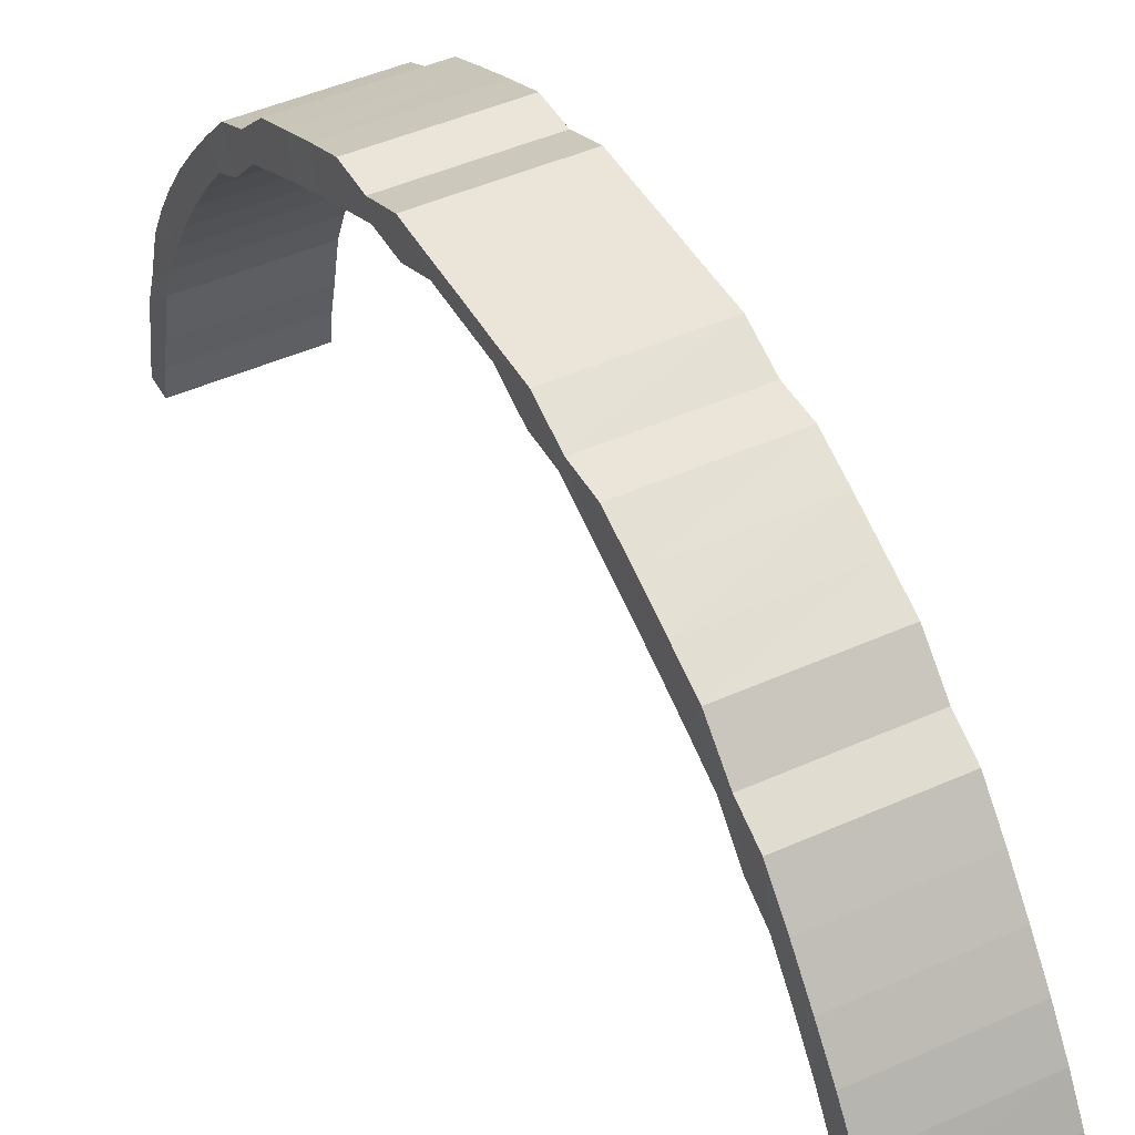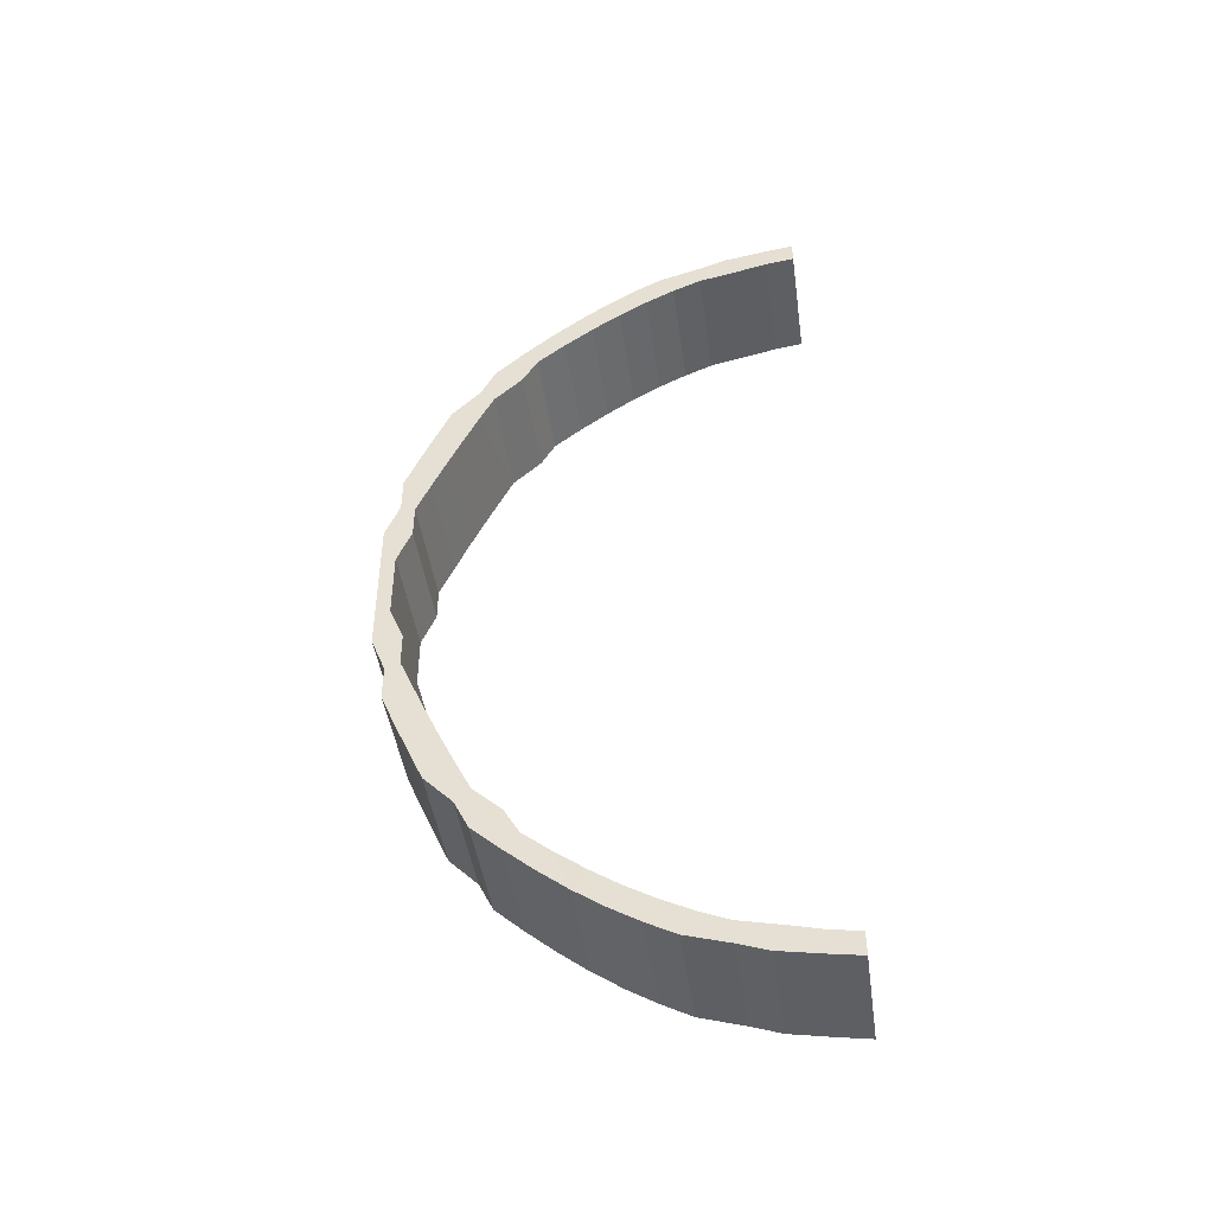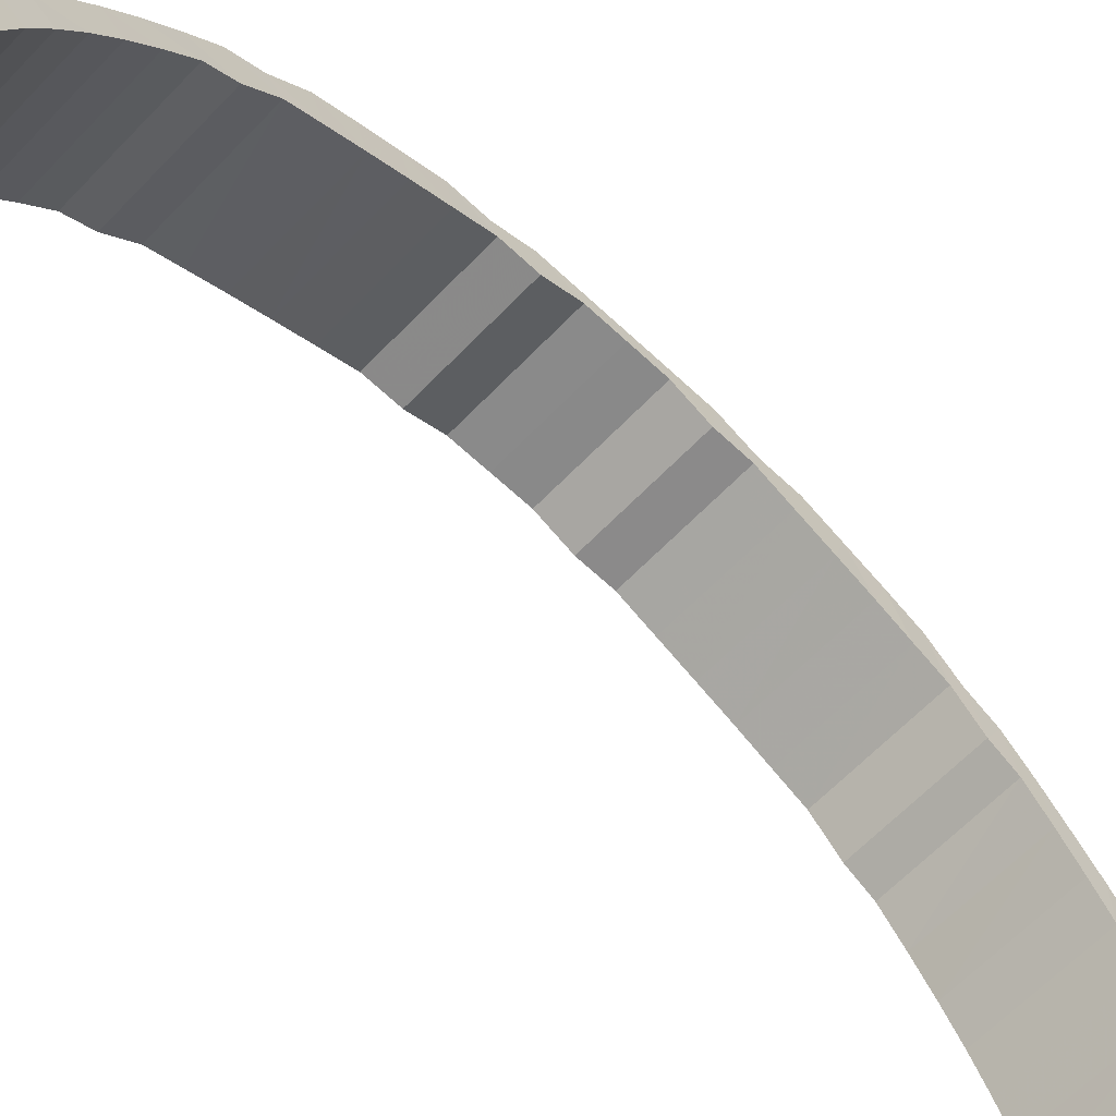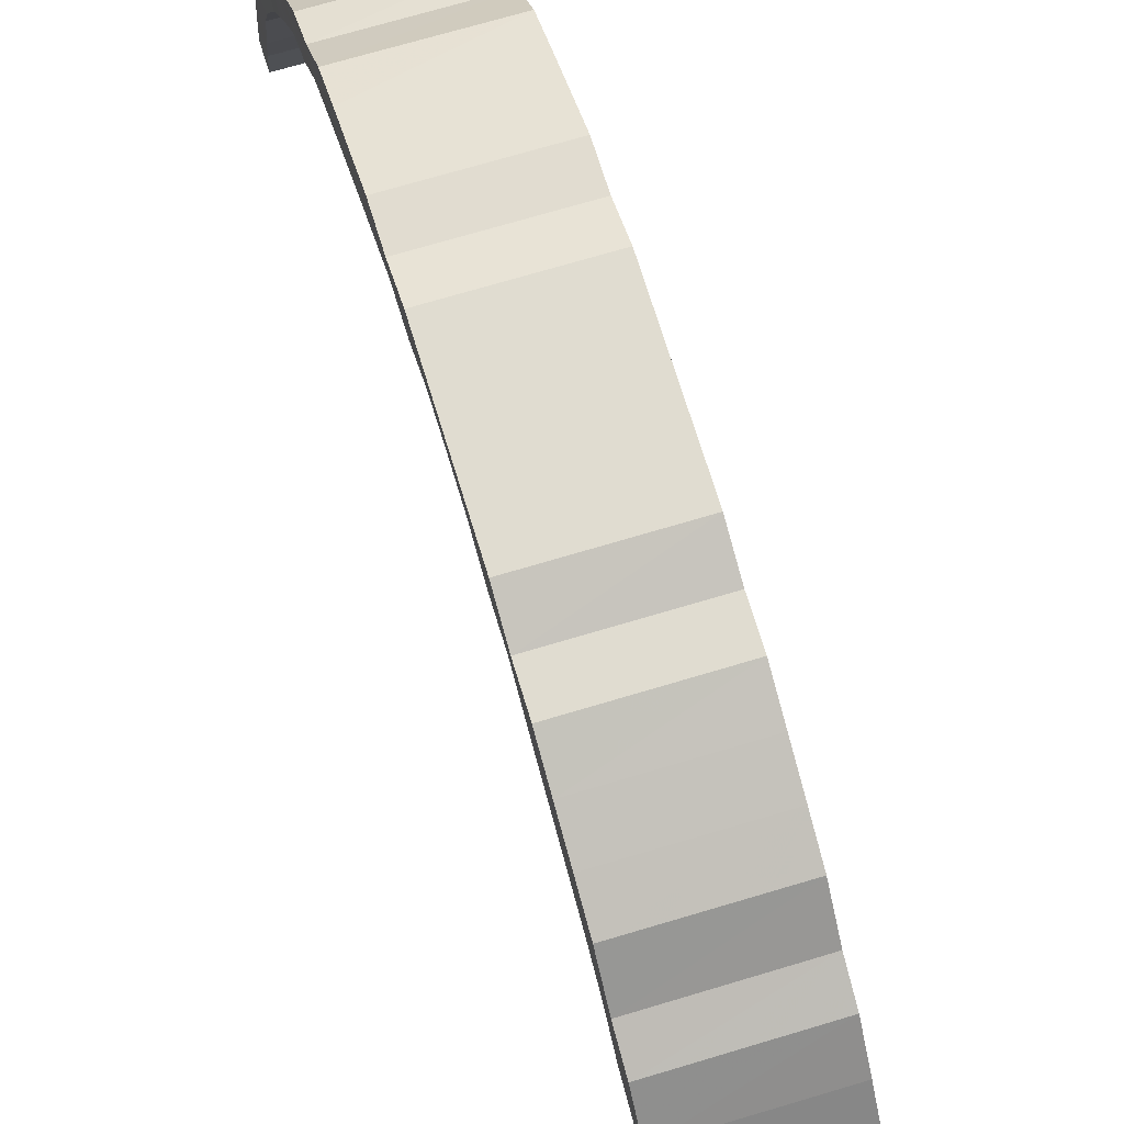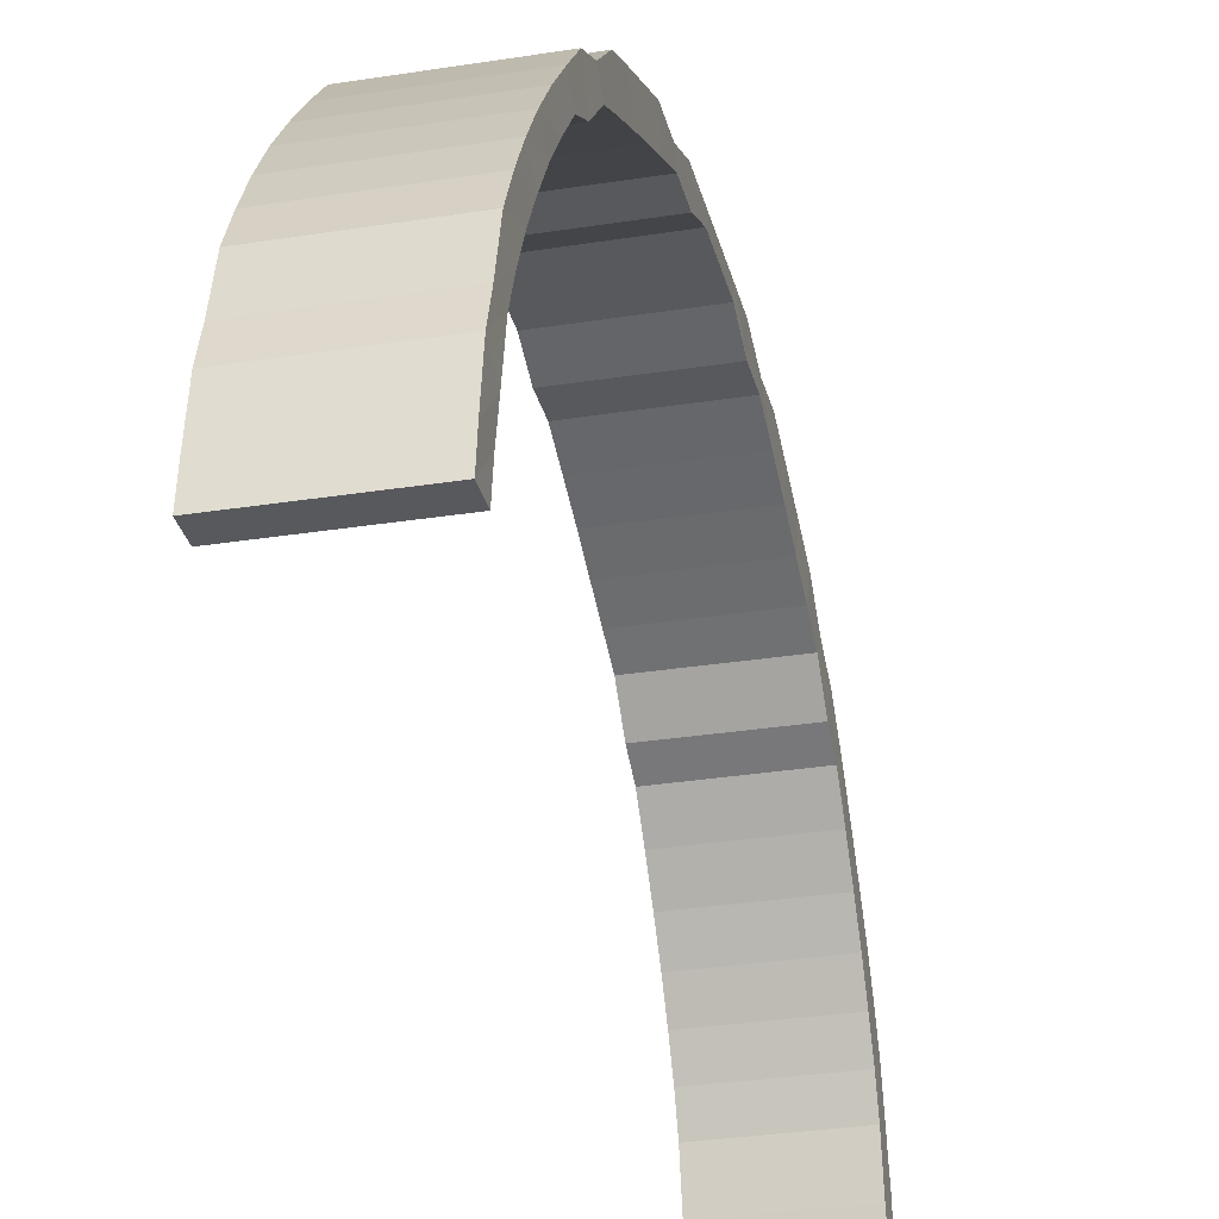
<metadata>
{"format":"obj","ext":"obj","renderer":"f3d","projection":"perspective","resolution":1024,"background":"white","views":[{"elev":44.9,"azim":152.4,"up":"+Y"},{"elev":-44.9,"azim":-81.8,"up":"+Z"},{"elev":-63.3,"azim":-133.7,"up":"+Y"},{"elev":69.5,"azim":-16.8,"up":"+Y"},{"elev":-29.7,"azim":13.2,"up":"+Y"}]}
</metadata>
<code>
o 12102
v 2229 1884 14.2
v 2229 1884 14.2
v 2229 1884 14.19
v 2229 1884 14.21
v 2229 1884 14.19
v 2229 1884 14.22
v 2229 1884 14.19
v 2229 1884 14.22
v 2229 1884 14.2
v 2229 1884 14.19
v 2229 1884 14.19
v 2229 1884 14.2
v 2229 1884 14.19
v 2229 1884 14.2
v 2229 1884 14.19
v 2229 1884 14.2
v 2229 1884 14.2
v 2229 1884 14.2
v 2229 1884 14.2
v 2229 1884 14.21
v 2229 1884 14.2
v 2229 1884 14.19
v 2229 1884 14.19
v 2229 1884 14.22
v 2229 1884 14.21
v 2229 1884 14.19
v 2229 1884 14.22
v 2229 1884 14.22
v 2229 1884 14.2
v 2229 1884 14.23
v 2229 1884 14.22
v 2229 1884 14.21
v 2229 1884 14.25
v 2229 1884 14.23
v 2229 1884 14.22
v 2229 1884 14.26
v 2229 1884 14.25
v 2229 1884 14.23
v 2229 1884 14.27
v 2229 1884 14.26
v 2229 1884 14.25
v 2229 1884 14.29
v 2229 1884 14.27
v 2229 1884 14.26
v 2229 1884 14.31
v 2229 1884 14.29
v 2229 1884 14.28
v 2229 1884 14.33
v 2229 1884 14.31
v 2229 1884 14.3
v 2229 1884 14.35
v 2229 1884 14.33
v 2229 1884 14.32
v 2229 1884 14.37
v 2229 1884 14.35
v 2229 1884 14.34
v 2229 1884 14.39
v 2229 1884 14.37
v 2229 1884 14.36
v 2229 1884 14.41
v 2229 1884 14.39
v 2229 1884 14.38
v 2229 1884 14.43
v 2229 1884 14.41
v 2229 1884 14.41
v 2229 1884 14.46
v 2229 1884 14.43
v 2229 1884 14.43
v 2229 1884 14.48
v 2229 1884 14.46
v 2229 1884 14.45
v 2229 1884 14.51
v 2229 1884 14.48
v 2229 1884 14.48
v 2229 1884 14.53
v 2229 1884 14.51
v 2229 1884 14.51
v 2229 1884 14.55
v 2229 1884 14.53
v 2229 1884 14.53
v 2229 1884 14.58
v 2229 1884 14.55
v 2229 1884 14.56
v 2229 1884 14.6
v 2229 1884 14.58
v 2229 1884 14.58
v 2229 1884 14.62
v 2229 1884 14.6
v 2229 1884 14.6
v 2229 1884 14.64
v 2229 1884 14.62
v 2229 1884 14.63
v 2229 1884 14.66
v 2229 1884 14.64
v 2229 1884 14.65
v 2229 1884 14.68
v 2229 1884 14.66
v 2229 1884 14.67
v 2229 1884 14.7
v 2229 1884 14.68
v 2229 1884 14.69
v 2229 1884 14.72
v 2229 1884 14.7
v 2229 1884 14.71
v 2229 1884 14.74
v 2229 1884 14.72
v 2229 1884 14.73
v 2229 1884 14.75
v 2229 1884 14.74
v 2229 1884 14.75
v 2229 1884 14.76
v 2229 1884 14.75
v 2229 1884 14.76
v 2229 1884 14.78
v 2229 1884 14.76
v 2229 1884 14.78
v 2229 1884 14.79
v 2229 1884 14.78
v 2229 1884 14.79
v 2229 1884 14.79
v 2229 1884 14.79
v 2229 1884 14.8
v 2229 1884 14.8
v 2229 1884 14.79
v 2229 1884 14.81
v 2229 1884 14.81
v 2229 1884 14.8
v 2229 1884 14.82
v 2229 1884 14.81
v 2229 1884 14.81
v 2229 1884 14.82
v 2229 1884 14.81
v 2229 1884 14.81
v 2229 1884 14.81
v 2229 1884 14.82
v 2229 1884 14.81
v 2229 1884 14.8
v 2229 1884 14.8
v 2229 1884 14.79
v 2229 1884 14.82
v 2229 1884 14.82
v 2229 1884 14.82
v 2229 1884 14.81
v 2229 1884 14.81
v 2229 1884 14.82
v 2229 1884 14.81
v 2229 1884 14.82
v 2229 1884 14.81
v 2229 1884 14.82
v 2229 1884 14.82
v 2229 1884 14.8
v 2229 1884 14.8
v 2229 1884 14.82
v 2229 1884 14.82
v 2229 1884 14.82
v 2229 1884 14.82
v 2229 1884 14.82
v 2229 1884 14.82
v 2229 1884 14.81
v 2229 1884 14.82
v 2229 1884 14.82
v 2229 1884 14.79
v 2229 1884 14.81
v 2229 1884 14.81
v 2229 1884 14.79
v 2229 1884 14.8
v 2229 1884 14.8
v 2229 1884 14.78
v 2229 1884 14.79
v 2229 1884 14.79
v 2229 1884 14.76
v 2229 1884 14.78
v 2229 1884 14.78
v 2229 1884 14.75
v 2229 1884 14.76
v 2229 1884 14.76
v 2229 1884 14.74
v 2229 1884 14.75
v 2229 1884 14.75
v 2229 1884 14.72
v 2229 1884 14.73
v 2229 1884 14.73
v 2229 1884 14.7
v 2229 1884 14.71
v 2229 1884 14.71
v 2229 1884 14.68
v 2229 1884 14.69
v 2229 1884 14.69
v 2229 1884 14.66
v 2229 1884 14.67
v 2229 1884 14.67
v 2229 1884 14.64
v 2229 1884 14.65
v 2229 1884 14.65
v 2229 1884 14.62
v 2229 1884 14.63
v 2229 1884 14.63
v 2229 1884 14.6
v 2229 1884 14.6
v 2229 1884 14.6
v 2229 1884 14.58
v 2229 1884 14.58
v 2229 1884 14.58
v 2229 1884 14.55
v 2229 1884 14.56
v 2229 1884 14.56
v 2229 1884 14.53
v 2229 1884 14.53
v 2229 1884 14.53
v 2229 1884 14.51
v 2229 1884 14.51
v 2229 1884 14.51
v 2229 1884 14.48
v 2229 1884 14.48
v 2229 1884 14.48
v 2229 1884 14.46
v 2229 1884 14.45
v 2229 1884 14.45
v 2229 1884 14.43
v 2229 1884 14.43
v 2229 1884 14.43
v 2229 1884 14.41
v 2229 1884 14.41
v 2229 1884 14.41
v 2229 1884 14.39
v 2229 1884 14.38
v 2229 1884 14.38
v 2229 1884 14.37
v 2229 1884 14.36
v 2229 1884 14.36
v 2229 1884 14.35
v 2229 1884 14.34
v 2229 1884 14.34
v 2229 1884 14.33
v 2229 1884 14.32
v 2229 1884 14.32
v 2229 1884 14.31
v 2229 1884 14.3
v 2229 1884 14.3
v 2229 1884 14.29
v 2229 1884 14.28
v 2229 1884 14.28
v 2229 1884 14.27
v 2229 1884 14.26
v 2229 1884 14.26
v 2229 1884 14.26
v 2229 1884 14.25
v 2229 1884 14.25
v 2229 1884 14.25
v 2229 1884 14.23
v 2229 1884 14.23
v 2229 1884 14.23
v 2229 1884 14.22
v 2229 1884 14.22
v 2229 1884 14.22
v 2229 1884 14.21
v 2229 1884 14.21
v 2229 1884 14.22
v 2229 1884 14.2
v 2229 1884 14.2
v 2229 1884 14.21
v 2229 1884 14.19
v 2229 1884 14.19
v 2229 1884 14.2
v 2229 1884 14.19
v 2229 1884 14.2
v 2229 1884 14.19
v 2229 1884 14.19
v 2229 1884 14.19
v 2229 1884 14.19
v 2229 1884 14.19
v 2229 1884 14.2
v 2229 1884 14.19
v 2229 1884 14.2
v 2229 1884 14.2
v 2229 1884 14.2
v 2229 1884 14.2
v 2229 1884 14.21
v 2229 1884 14.21
v 2229 1884 14.21
v 2229 1884 14.22
v 2229 1884 14.22
v 2229 1884 14.22
v 2229 1884 14.22
v 2229 1884 14.22
v 2229 1884 14.23
v 2229 1884 14.23
v 2229 1884 14.23
v 2229 1884 14.25
v 2229 1884 14.25
v 2229 1884 14.25
v 2229 1884 14.26
v 2229 1884 14.26
v 2229 1884 14.26
v 2229 1884 14.28
v 2229 1884 14.27
v 2229 1884 14.27
v 2229 1884 14.3
v 2229 1884 14.29
v 2229 1884 14.29
v 2229 1884 14.32
v 2229 1884 14.31
v 2229 1884 14.31
v 2229 1884 14.34
v 2229 1884 14.33
v 2229 1884 14.33
v 2229 1884 14.36
v 2229 1884 14.35
v 2229 1884 14.35
v 2229 1884 14.38
v 2229 1884 14.37
v 2229 1884 14.37
v 2229 1884 14.41
v 2229 1884 14.39
v 2229 1884 14.39
v 2229 1884 14.43
v 2229 1884 14.41
v 2229 1884 14.41
v 2229 1884 14.45
v 2229 1884 14.43
v 2229 1884 14.43
v 2229 1884 14.48
v 2229 1884 14.46
v 2229 1884 14.46
v 2229 1884 14.51
v 2229 1884 14.48
v 2229 1884 14.48
v 2229 1884 14.53
v 2229 1884 14.51
v 2229 1884 14.51
v 2229 1884 14.56
v 2229 1884 14.53
v 2229 1884 14.53
v 2229 1884 14.58
v 2229 1884 14.55
v 2229 1884 14.55
v 2229 1884 14.6
v 2229 1884 14.58
v 2229 1884 14.58
v 2229 1884 14.63
v 2229 1884 14.6
v 2229 1884 14.6
v 2229 1884 14.65
v 2229 1884 14.62
v 2229 1884 14.62
v 2229 1884 14.67
v 2229 1884 14.64
v 2229 1884 14.64
v 2229 1884 14.69
v 2229 1884 14.66
v 2229 1884 14.66
v 2229 1884 14.71
v 2229 1884 14.68
v 2229 1884 14.68
v 2229 1884 14.73
v 2229 1884 14.7
v 2229 1884 14.7
v 2229 1884 14.75
v 2229 1884 14.72
v 2229 1884 14.72
v 2229 1884 14.76
v 2229 1884 14.74
v 2229 1884 14.74
v 2229 1884 14.78
v 2229 1884 14.75
v 2229 1884 14.75
v 2229 1884 14.79
v 2229 1884 14.76
v 2229 1884 14.76
v 2229 1884 14.8
v 2229 1884 14.78
v 2229 1884 14.78
v 2229 1884 14.81
v 2229 1884 14.79
v 2229 1884 14.79
v 2229 1884 14.79
v 2229 1884 14.21
v 2229 1884 14.21
v 2229 1884 14.23
v 2229 1884 14.22
v 2229 1884 14.22
v 2229 1884 14.25
v 2229 1884 14.23
v 2229 1884 14.23
v 2229 1884 14.26
v 2229 1884 14.25
v 2229 1884 14.25
v 2229 1884 14.27
v 2229 1884 14.26
v 2229 1884 14.26
v 2229 1884 14.29
v 2229 1884 14.28
v 2229 1884 14.28
v 2229 1884 14.31
v 2229 1884 14.3
v 2229 1884 14.3
v 2229 1884 14.33
v 2229 1884 14.32
v 2229 1884 14.32
v 2229 1884 14.35
v 2229 1884 14.34
v 2229 1884 14.34
v 2229 1884 14.37
v 2229 1884 14.36
v 2229 1884 14.36
v 2229 1884 14.39
v 2229 1884 14.38
v 2229 1884 14.38
v 2229 1884 14.41
v 2229 1884 14.41
v 2229 1884 14.41
v 2229 1884 14.43
v 2229 1884 14.43
v 2229 1884 14.43
v 2229 1884 14.46
v 2229 1884 14.45
v 2229 1884 14.45
v 2229 1884 14.48
v 2229 1884 14.48
v 2229 1884 14.48
v 2229 1884 14.51
v 2229 1884 14.51
v 2229 1884 14.51
v 2229 1884 14.53
v 2229 1884 14.53
v 2229 1884 14.53
v 2229 1884 14.55
v 2229 1884 14.56
v 2229 1884 14.56
v 2229 1884 14.58
v 2229 1884 14.58
v 2229 1884 14.58
v 2229 1884 14.6
v 2229 1884 14.6
v 2229 1884 14.6
v 2229 1884 14.62
v 2229 1884 14.63
v 2229 1884 14.63
v 2229 1884 14.64
v 2229 1884 14.65
v 2229 1884 14.65
v 2229 1884 14.66
v 2229 1884 14.67
v 2229 1884 14.67
v 2229 1884 14.68
v 2229 1884 14.69
v 2229 1884 14.69
v 2229 1884 14.7
v 2229 1884 14.71
v 2229 1884 14.71
v 2229 1884 14.72
v 2229 1884 14.73
v 2229 1884 14.73
v 2229 1884 14.74
v 2229 1884 14.75
v 2229 1884 14.75
v 2229 1884 14.75
v 2229 1884 14.76
v 2229 1884 14.76
v 2229 1884 14.76
v 2229 1884 14.78
v 2229 1884 14.78
v 2229 1884 14.78
v 2229 1884 14.79
v 2229 1884 14.79
v 2229 1884 14.79
v 2229 1884 14.8
v 2229 1884 14.8
v 2229 1884 14.79
v 2229 1884 14.81
f 1 2 3
f 2 4 5
f 4 6 7
f 6 8 9
f 7 10 11
f 9 12 10
f 5 11 13
f 14 15 13
f 16 13 17
f 18 19 16
f 19 20 21
f 21 22 23
f 20 24 25
f 25 26 22
f 24 27 28
f 28 29 26
f 27 30 31
f 31 32 29
f 30 33 34
f 34 35 32
f 33 36 37
f 37 38 35
f 36 39 40
f 40 41 38
f 39 42 43
f 43 44 41
f 42 45 46
f 46 47 44
f 45 48 49
f 49 50 47
f 48 51 52
f 52 53 50
f 51 54 55
f 55 56 53
f 54 57 58
f 58 59 56
f 57 60 61
f 61 62 59
f 60 63 64
f 64 65 62
f 63 66 67
f 67 68 65
f 66 69 70
f 70 71 68
f 69 72 73
f 73 74 71
f 72 75 76
f 76 77 74
f 75 78 79
f 79 80 77
f 78 81 82
f 82 83 80
f 81 84 85
f 85 86 83
f 84 87 88
f 88 89 86
f 87 90 91
f 91 92 89
f 90 93 94
f 94 95 92
f 93 96 97
f 97 98 95
f 96 99 100
f 100 101 98
f 99 102 103
f 103 104 101
f 102 105 106
f 106 107 104
f 105 108 109
f 109 110 107
f 108 111 112
f 112 113 110
f 111 114 115
f 115 116 113
f 114 117 118
f 118 119 116
f 117 120 121
f 121 122 119
f 120 123 124
f 124 125 122
f 123 126 127
f 127 128 125
f 126 129 130
f 130 131 128
f 129 132 133
f 134 135 131
f 136 133 137
f 138 137 139
f 140 141 136
f 142 140 138
f 141 143 144
f 134 143 145
f 146 145 147
f 148 134 149
f 150 144 151
f 152 148 153
f 154 155 150
f 155 156 157
f 149 157 158
f 153 158 159
f 160 154 161
f 161 151 162
f 163 160 164
f 164 162 165
f 166 163 167
f 167 165 168
f 169 166 170
f 170 168 171
f 172 169 173
f 173 171 174
f 175 172 176
f 176 174 177
f 178 175 179
f 179 177 180
f 181 178 182
f 182 180 183
f 184 181 185
f 185 183 186
f 187 184 188
f 188 186 189
f 190 187 191
f 191 189 192
f 193 190 194
f 194 192 195
f 196 193 197
f 197 195 198
f 199 196 200
f 200 198 201
f 202 199 203
f 203 201 204
f 205 202 206
f 206 204 207
f 208 205 209
f 209 207 210
f 211 208 212
f 212 210 213
f 214 211 215
f 215 213 216
f 217 214 218
f 218 216 219
f 220 217 221
f 221 219 222
f 223 220 224
f 224 222 225
f 226 223 227
f 227 225 228
f 229 226 230
f 230 228 231
f 232 229 233
f 233 231 234
f 235 232 236
f 236 234 237
f 238 235 239
f 239 237 240
f 241 238 242
f 242 240 243
f 244 241 245
f 245 243 246
f 247 244 248
f 248 246 249
f 250 247 251
f 251 249 252
f 253 250 254
f 254 252 255
f 256 253 257
f 257 255 258
f 259 256 260
f 260 258 261
f 262 259 263
f 263 261 264
f 265 264 266
f 267 262 265
f 268 267 269
f 270 271 272
f 271 273 274
f 274 275 276
f 273 277 278
f 278 279 275
f 277 280 281
f 281 282 279
f 280 283 284
f 284 285 282
f 283 286 287
f 287 288 285
f 286 289 290
f 290 291 288
f 289 292 293
f 293 294 291
f 292 295 296
f 296 297 294
f 295 298 299
f 299 300 297
f 298 301 302
f 302 303 300
f 301 304 305
f 305 306 303
f 304 307 308
f 308 309 306
f 307 310 311
f 311 312 309
f 310 313 314
f 314 315 312
f 313 316 317
f 317 318 315
f 316 319 320
f 320 321 318
f 319 322 323
f 323 324 321
f 322 325 326
f 326 327 324
f 325 328 329
f 329 330 327
f 328 331 332
f 332 333 330
f 331 334 335
f 335 336 333
f 334 337 338
f 338 339 336
f 337 340 341
f 341 342 339
f 340 343 344
f 344 345 342
f 343 346 347
f 347 348 345
f 346 349 350
f 350 351 348
f 349 352 353
f 353 354 351
f 352 355 356
f 356 357 354
f 355 358 359
f 359 360 357
f 358 361 362
f 362 363 360
f 361 364 365
f 365 366 363
f 364 367 368
f 368 369 366
f 367 370 371
f 371 372 369
f 370 373 374
f 374 375 372
f 373 142 376
f 376 139 375
f 377 378 12
f 8 379 377
f 380 381 378
f 379 382 380
f 383 384 381
f 382 385 383
f 386 387 384
f 385 388 386
f 389 390 387
f 388 391 389
f 392 393 390
f 391 394 392
f 395 396 393
f 394 397 395
f 398 399 396
f 397 400 398
f 401 402 399
f 400 403 401
f 404 405 402
f 403 406 404
f 407 408 405
f 406 409 407
f 410 411 408
f 409 412 410
f 413 414 411
f 412 415 413
f 416 417 414
f 415 418 416
f 419 420 417
f 418 421 419
f 422 423 420
f 421 424 422
f 425 426 423
f 424 427 425
f 428 429 426
f 427 430 428
f 431 432 429
f 430 433 431
f 434 435 432
f 433 436 434
f 437 438 435
f 436 439 437
f 440 441 438
f 439 442 440
f 443 444 441
f 442 445 443
f 446 447 444
f 445 448 446
f 449 450 447
f 448 451 449
f 452 453 450
f 451 454 452
f 455 456 453
f 454 457 455
f 458 459 456
f 457 460 458
f 461 462 459
f 460 463 461
f 464 465 462
f 463 466 464
f 467 468 465
f 466 469 467
f 470 159 468
f 469 152 470

</code>
